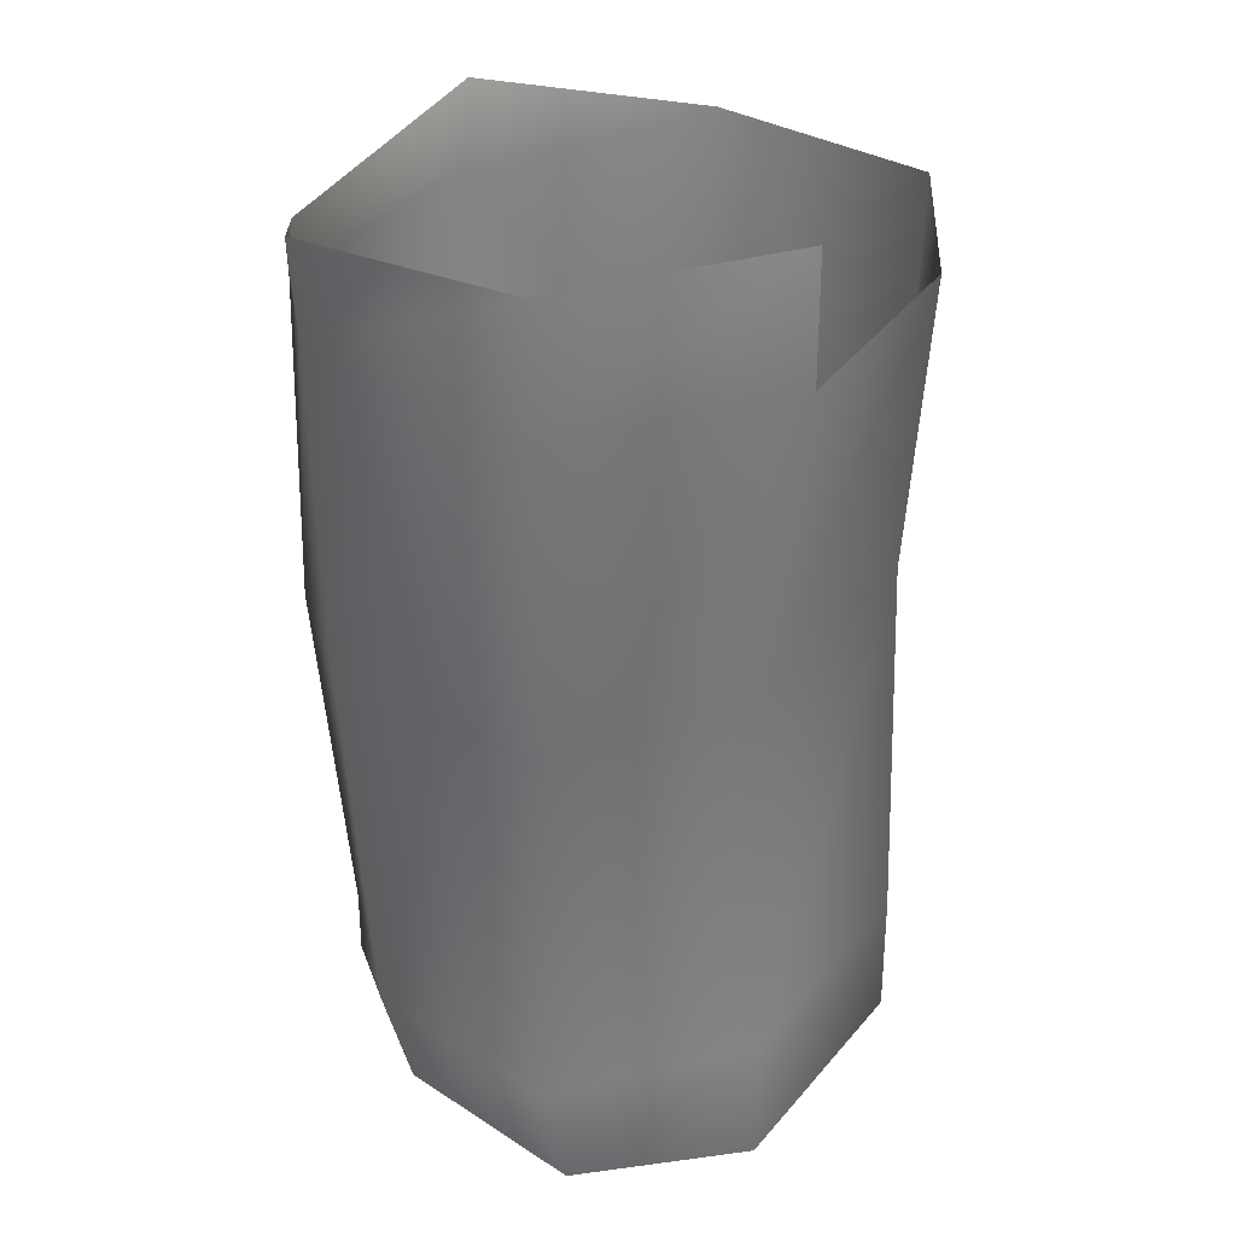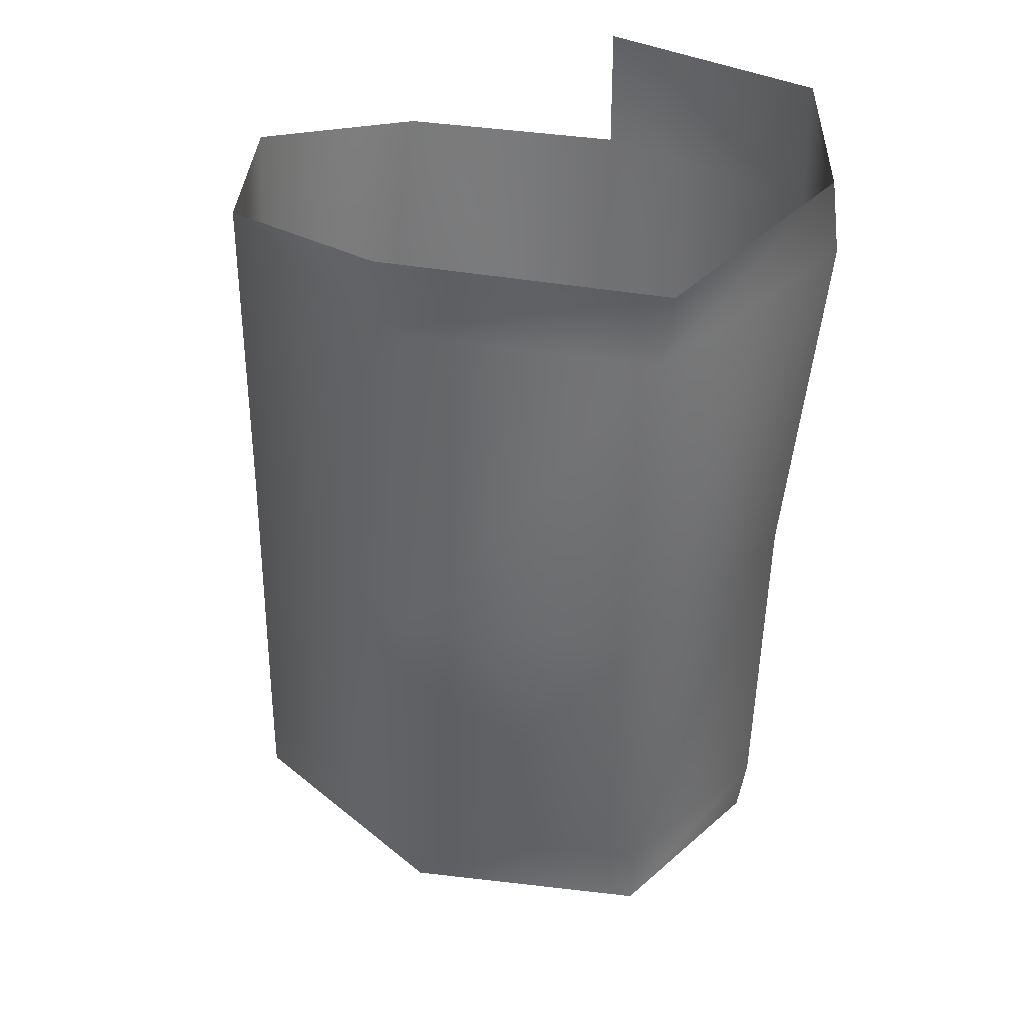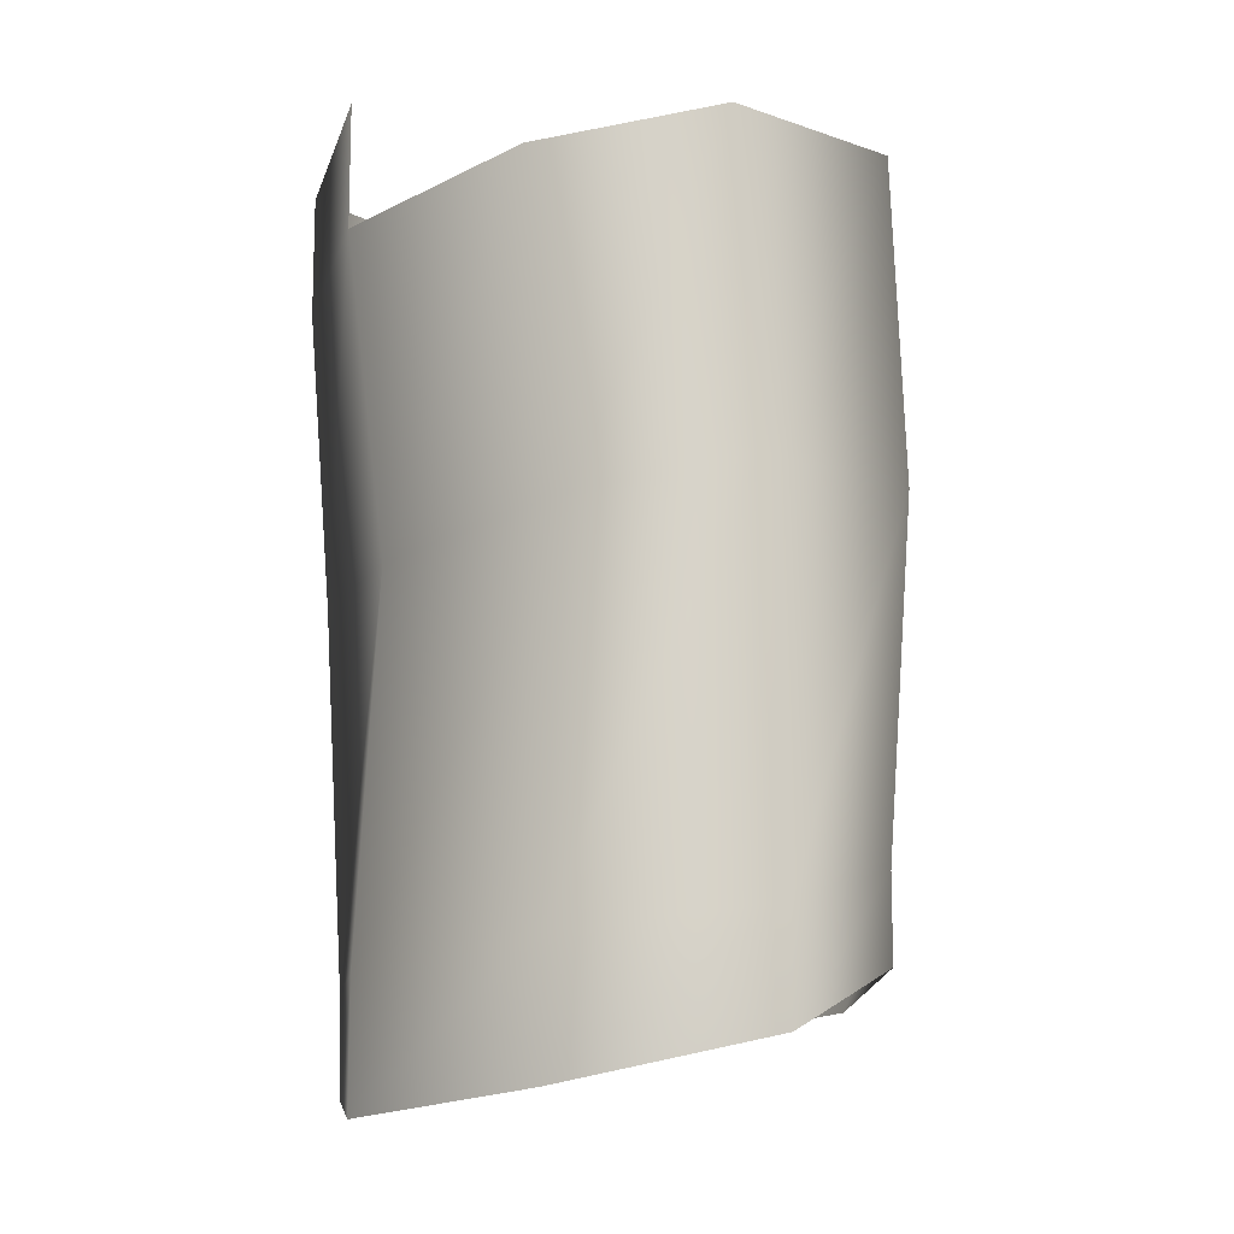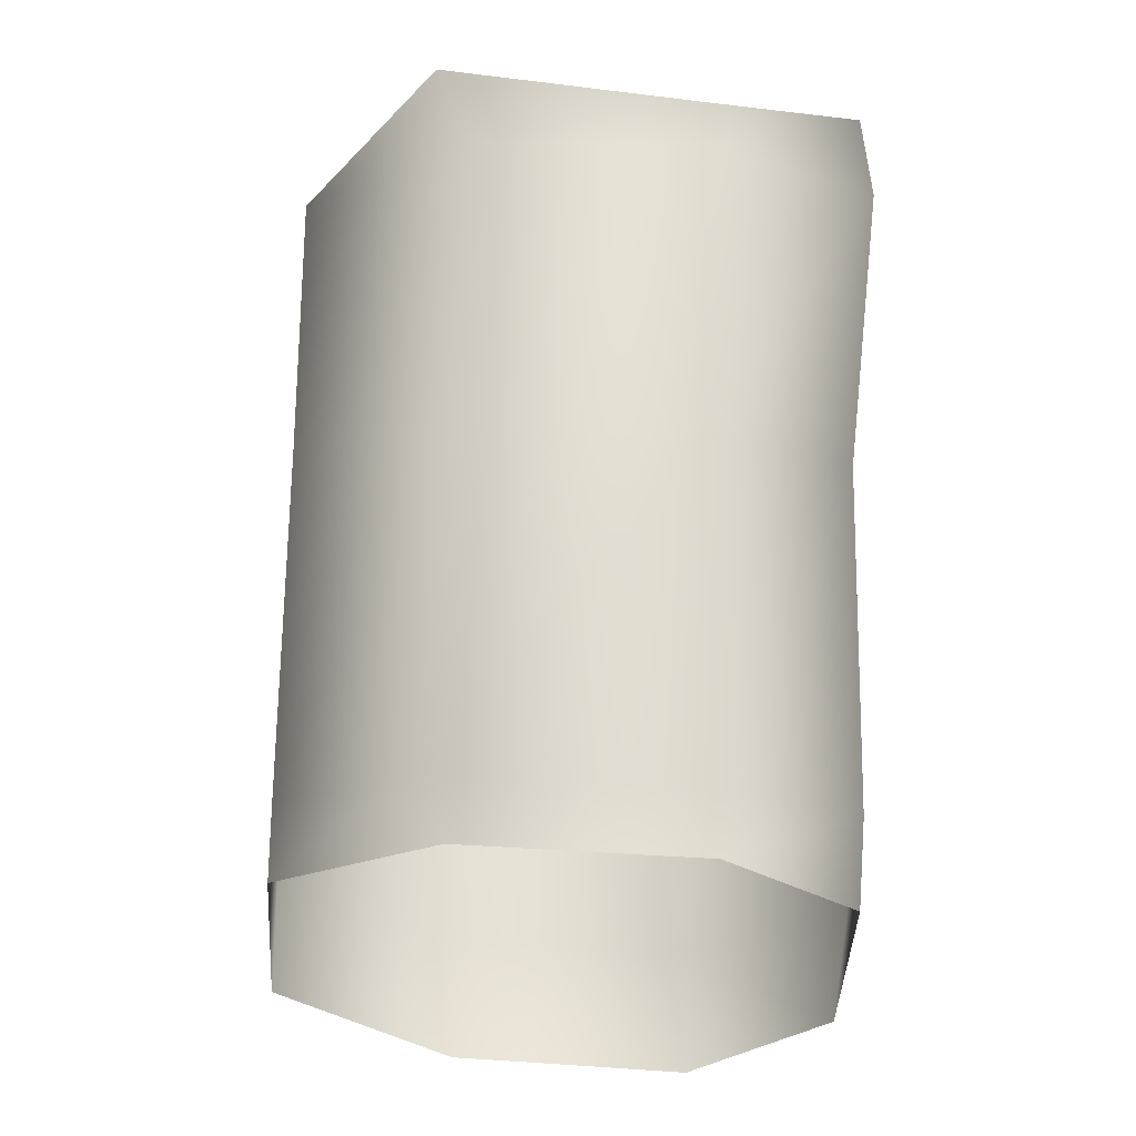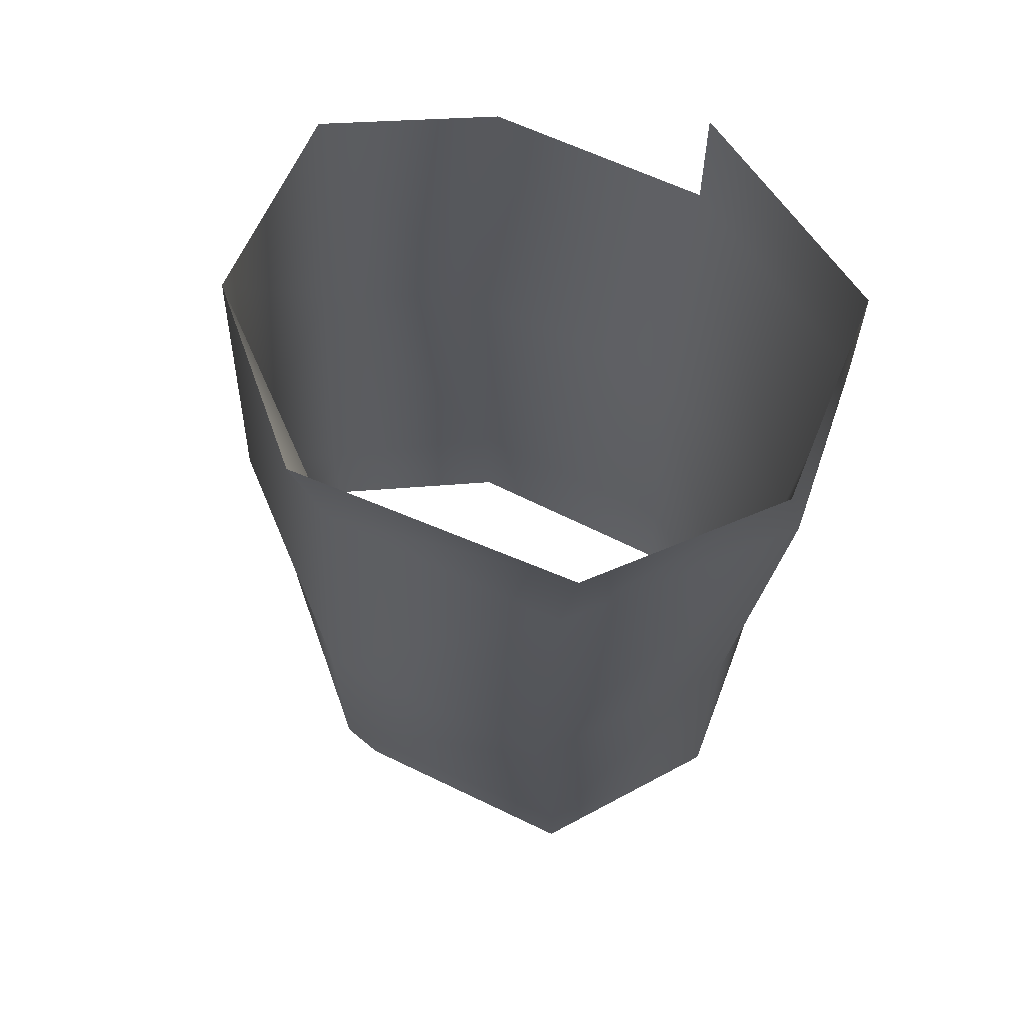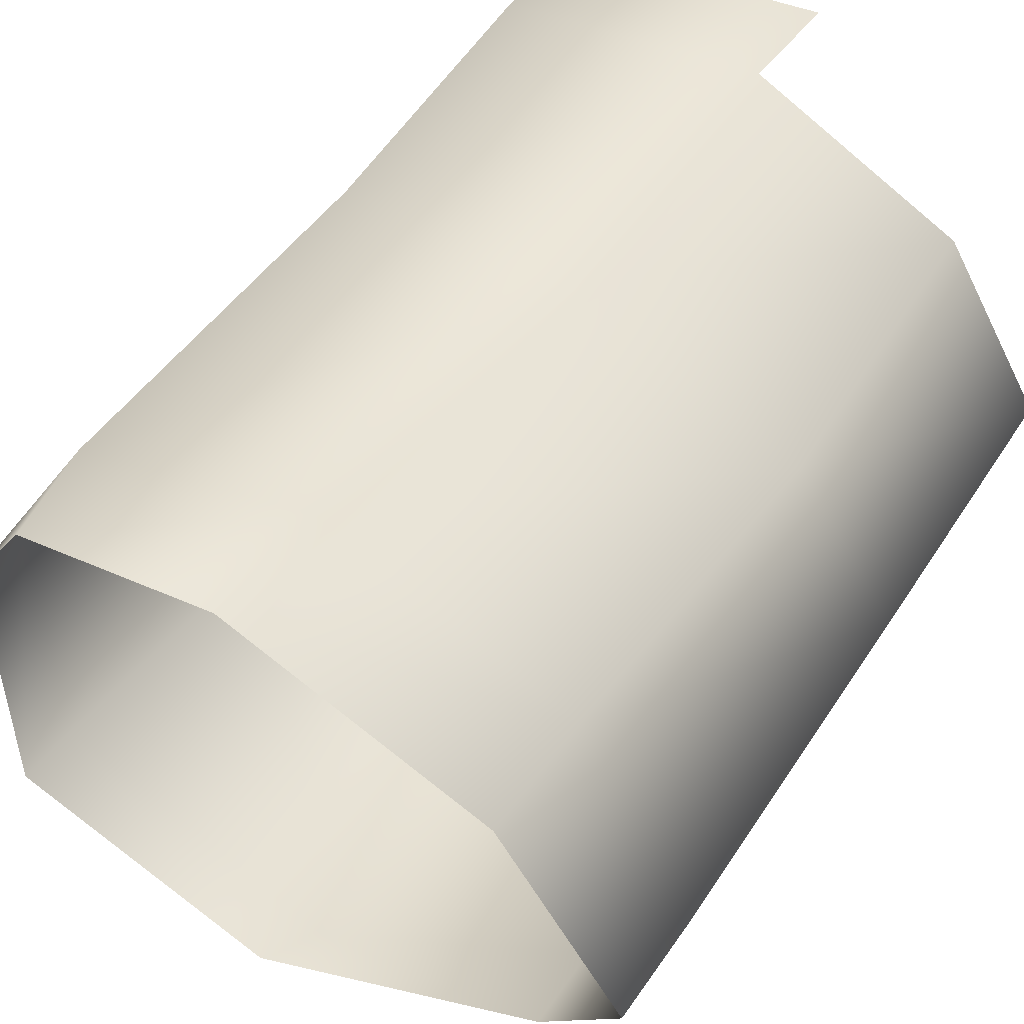
<metadata>
{"format":"obj","ext":"obj","renderer":"f3d","projection":"perspective","resolution":1024,"background":"white","views":[{"elev":30.5,"azim":155.8,"up":"+Z"},{"elev":34.6,"azim":35.0,"up":"+Z"},{"elev":-12.7,"azim":-104.3,"up":"+Z"},{"elev":-25.1,"azim":35.9,"up":"+Z"},{"elev":63.6,"azim":55.7,"up":"+Z"},{"elev":38.7,"azim":-150.4,"up":"+Y"}]}
</metadata>
<code>
v 17 1 0
v 14 -8 -3
v 14 -9 -6
v 14 -9 -6
v 17 2 -4
v 17 1 0
v 11 10 0
v 17 1 0
v 17 2 -4
v -1 10 0
v 11 10 0
v 11 10 -6
v 17 2 -4
v 11 10 -6
v 11 10 0
v 11 10 -6
v 17 2 -4
v 16 0 -20
v 17 2 -4
v 14 -9 -6
v 14 -10 -22
v 14 -10 -22
v 16 0 -20
v 17 2 -4
v -8 -13 -3
v -14 -4 -4
v -14 -5 -19
v -14 -5 -19
v -7 -14 -18
v -8 -13 -3
v -8 -13 -3
v 4 -15 -5
v 3 -16 -1
v 4 -15 -5
v -8 -13 -3
v -7 -14 -18
v -14 -4 -4
v -10 4 -5
v -10 2 -20
v -10 2 -20
v -14 -5 -19
v -14 -4 -4
v 11 10 -6
v -1 10 -6
v -1 10 0
v 16 0 -20
v 10 9 -21
v 11 10 -6
v -1 10 -6
v 11 10 -6
v 10 9 -21
v 13 -8 -38
v 15 1 -37
v 16 0 -20
v 15 1 -37
v 10 8 -39
v 10 9 -21
v 10 9 -21
v 16 0 -20
v 15 1 -37
v 15 1 -37
v 13 -8 -38
v 13 -8 -41
v 13 -8 -41
v 14 2 -41
v 15 1 -37
v 10 8 -39
v 15 1 -37
v 14 2 -41
v -14 -6 -37
v -9 -12 -35
v -7 -14 -18
v -14 -6 -42
v -9 -12 -39
v -9 -12 -35
v -9 -12 -35
v -14 -6 -37
v -14 -6 -42
v 2 -15 -37
v -9 -12 -35
v -9 -12 -39
v -9 -12 -35
v 2 -15 -37
v 4 -16 -21
v 4 -16 -21
v -7 -14 -18
v -9 -12 -35
v -7 -14 -18
v -14 -5 -19
v -14 -6 -37
v -10 3 -38
v -14 -6 -37
v -14 -5 -19
v -14 -6 -37
v -10 3 -38
v -10 3 -44
v -10 3 -44
v -14 -6 -42
v -14 -6 -37
v 10 8 -39
v 0 9 -39
v 0 8 -21
v 0 8 -21
v 10 9 -21
v 10 8 -39
v 0 9 -39
v 10 8 -39
v 9 8 -44
v 14 2 -41
v 9 8 -44
v 10 8 -39
v -9 -12 -39
v 3 -14 -40
v 2 -15 -37
v 9 8 -44
v 0 9 -45
v 0 9 -39
v -10 3 -38
v 0 9 -39
v 0 9 -45
v 0 9 -45
v -10 3 -44
v -10 3 -38
v 0 9 -39
v -10 3 -38
v -10 2 -20
v -10 2 -20
v 0 8 -21
v 0 9 -39
v 10 9 -21
v 0 8 -21
v -1 10 -6
v -10 4 -5
v -1 10 -6
v 0 8 -21
v -14 -5 -19
v -10 2 -20
v -10 3 -38
v 0 8 -21
v -10 2 -20
v -10 4 -5
v 3 -14 -40
v 13 -8 -41
v 13 -8 -38
v 2 -15 -37
v 13 -8 -38
v 14 -10 -22
v 16 0 -20
v 14 -10 -22
v 13 -8 -38
v 13 -8 -38
v 2 -15 -37
v 3 -14 -40
v 4 -15 -5
v 14 -9 -6
v 14 -8 -3
v 14 -9 -6
v 4 -15 -5
v 4 -16 -21
v 4 -16 -21
v 14 -10 -22
v 14 -9 -6
v 14 -8 -3
v 3 -16 -1
v 4 -15 -5
v 14 -10 -22
v 4 -16 -21
v 2 -15 -37
v -7 -14 -18
v 4 -16 -21
v 4 -15 -5
f 1 2 3
f 4 5 6
f 7 8 9
f 10 11 12
f 13 14 15
f 16 17 18
f 19 20 21
f 22 23 24
f 25 26 27
f 28 29 30
f 31 32 33
f 34 35 36
f 37 38 39
f 40 41 42
f 43 44 45
f 46 47 48
f 49 50 51
f 52 53 54
f 55 56 57
f 58 59 60
f 61 62 63
f 64 65 66
f 67 68 69
f 70 71 72
f 73 74 75
f 76 77 78
f 79 80 81
f 82 83 84
f 85 86 87
f 88 89 90
f 91 92 93
f 94 95 96
f 97 98 99
f 100 101 102
f 103 104 105
f 106 107 108
f 109 110 111
f 112 113 114
f 115 116 117
f 118 119 120
f 121 122 123
f 124 125 126
f 127 128 129
f 130 131 132
f 133 134 135
f 136 137 138
f 139 140 141
f 142 143 144
f 145 146 147
f 148 149 150
f 151 152 153
f 154 155 156
f 157 158 159
f 160 161 162
f 163 164 165
f 166 167 168
f 169 170 171

</code>
